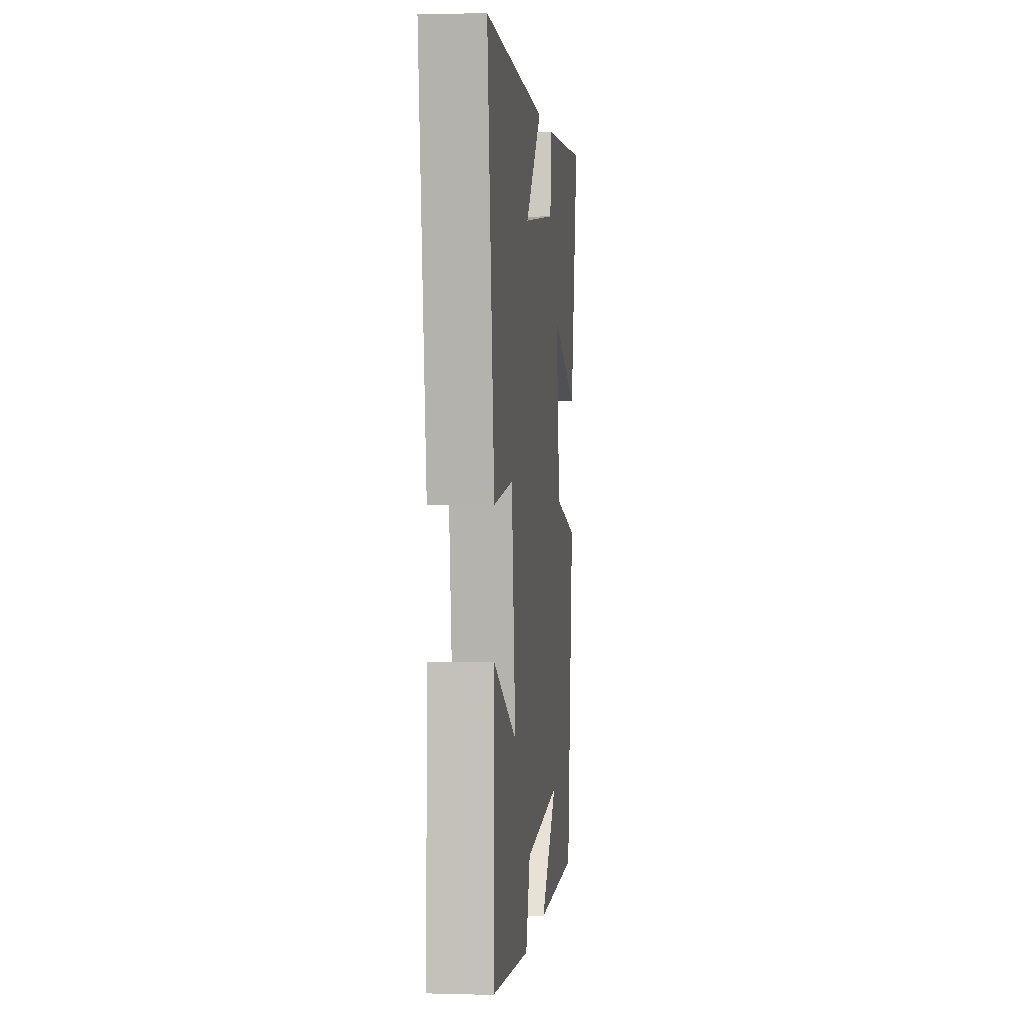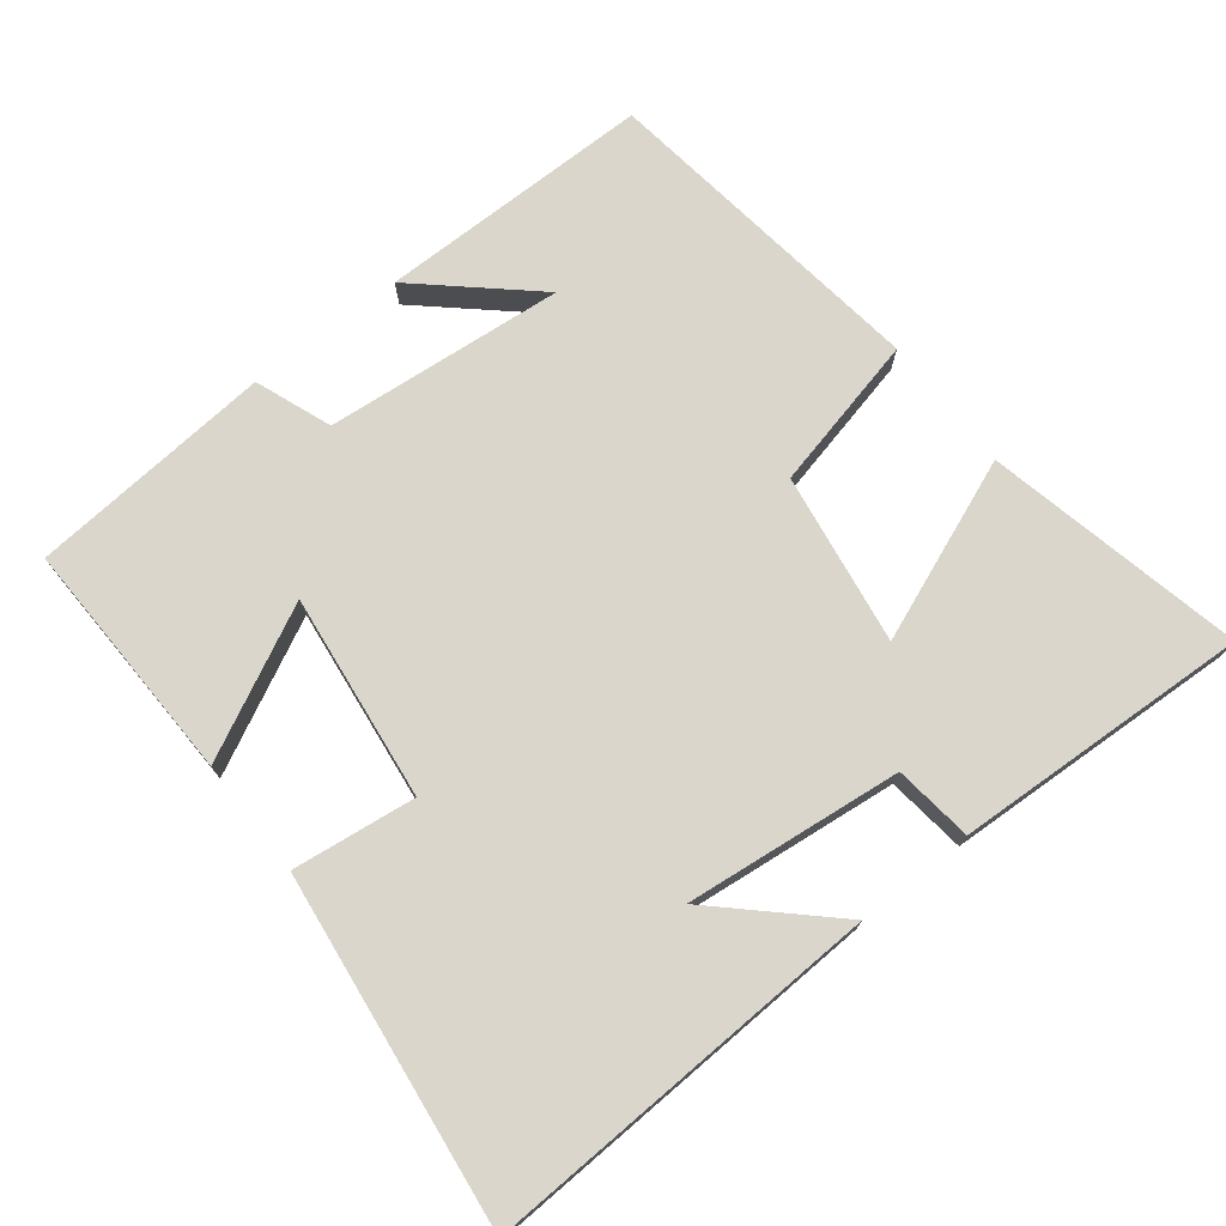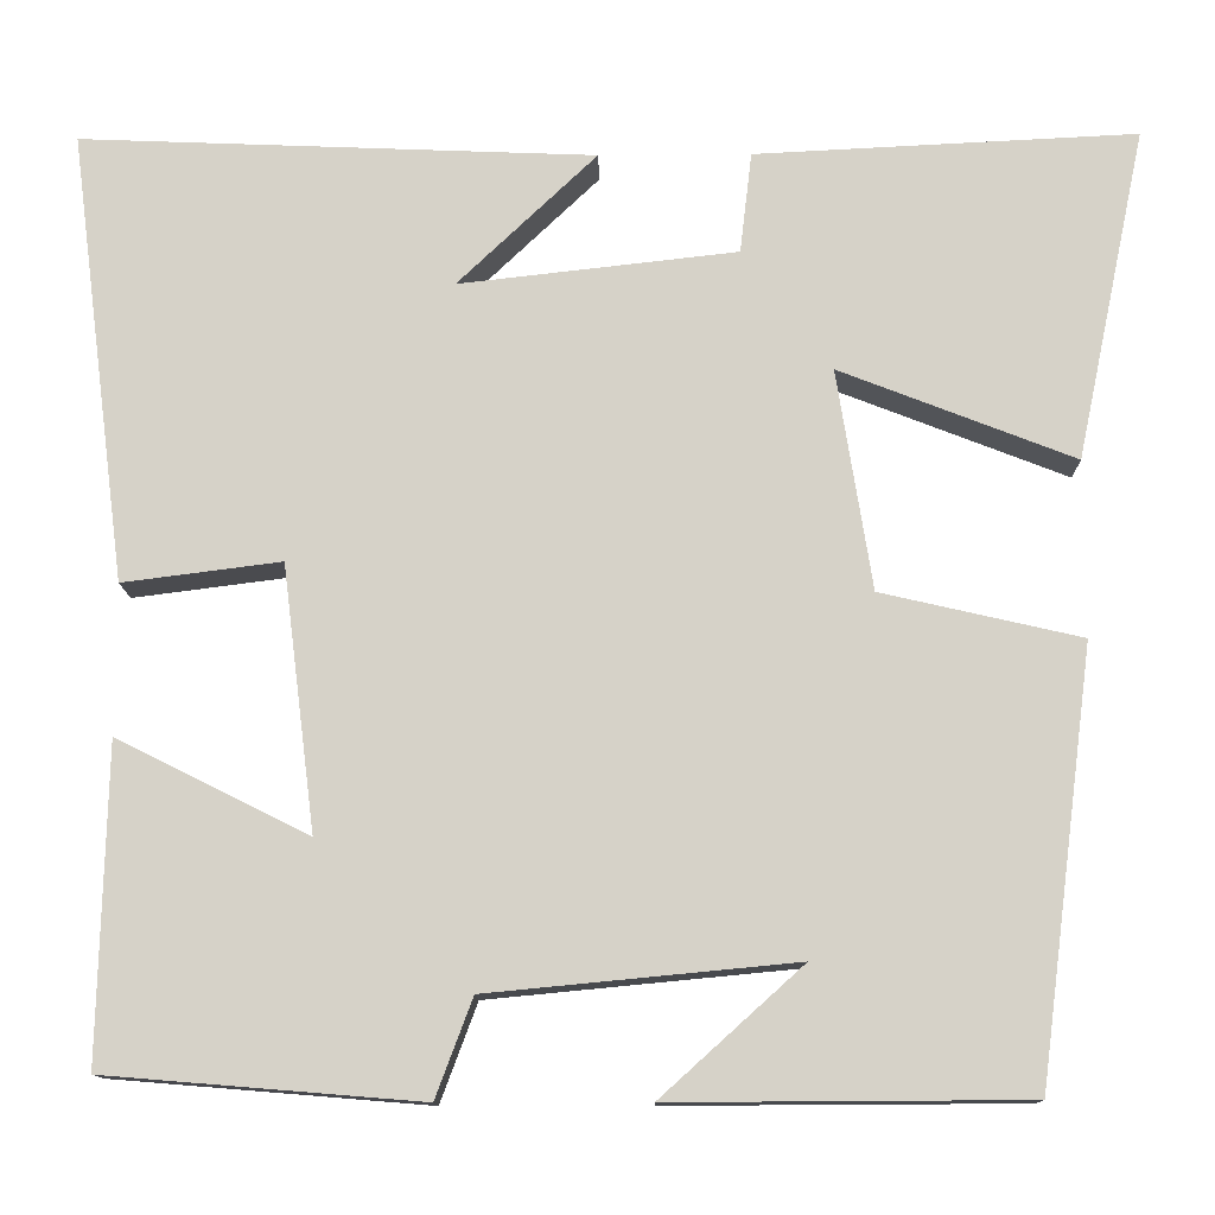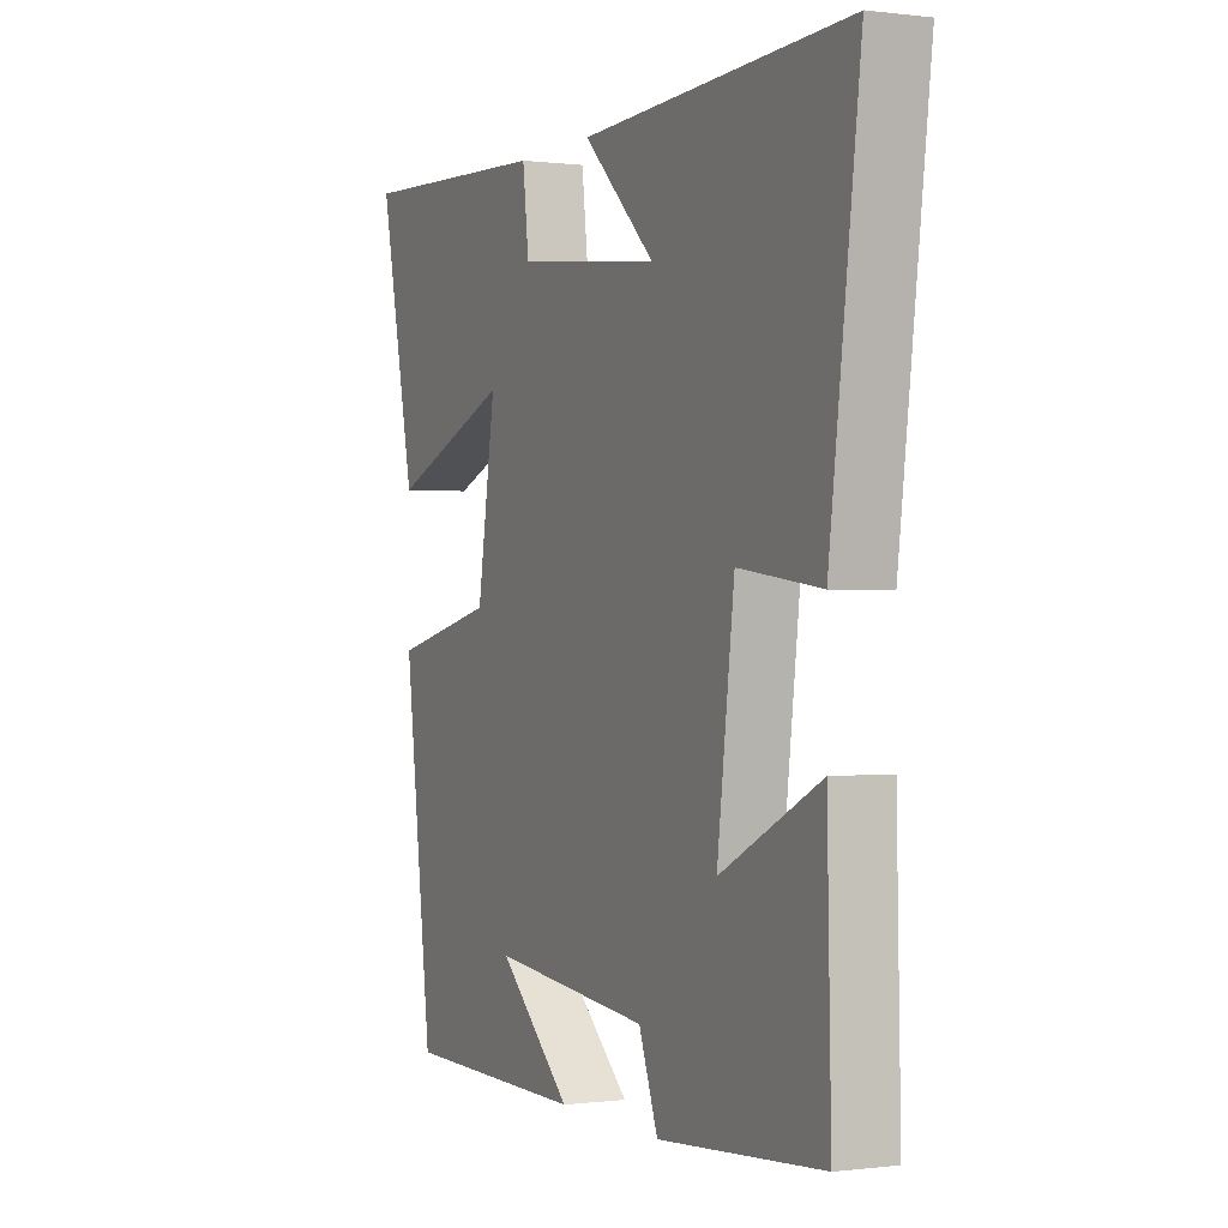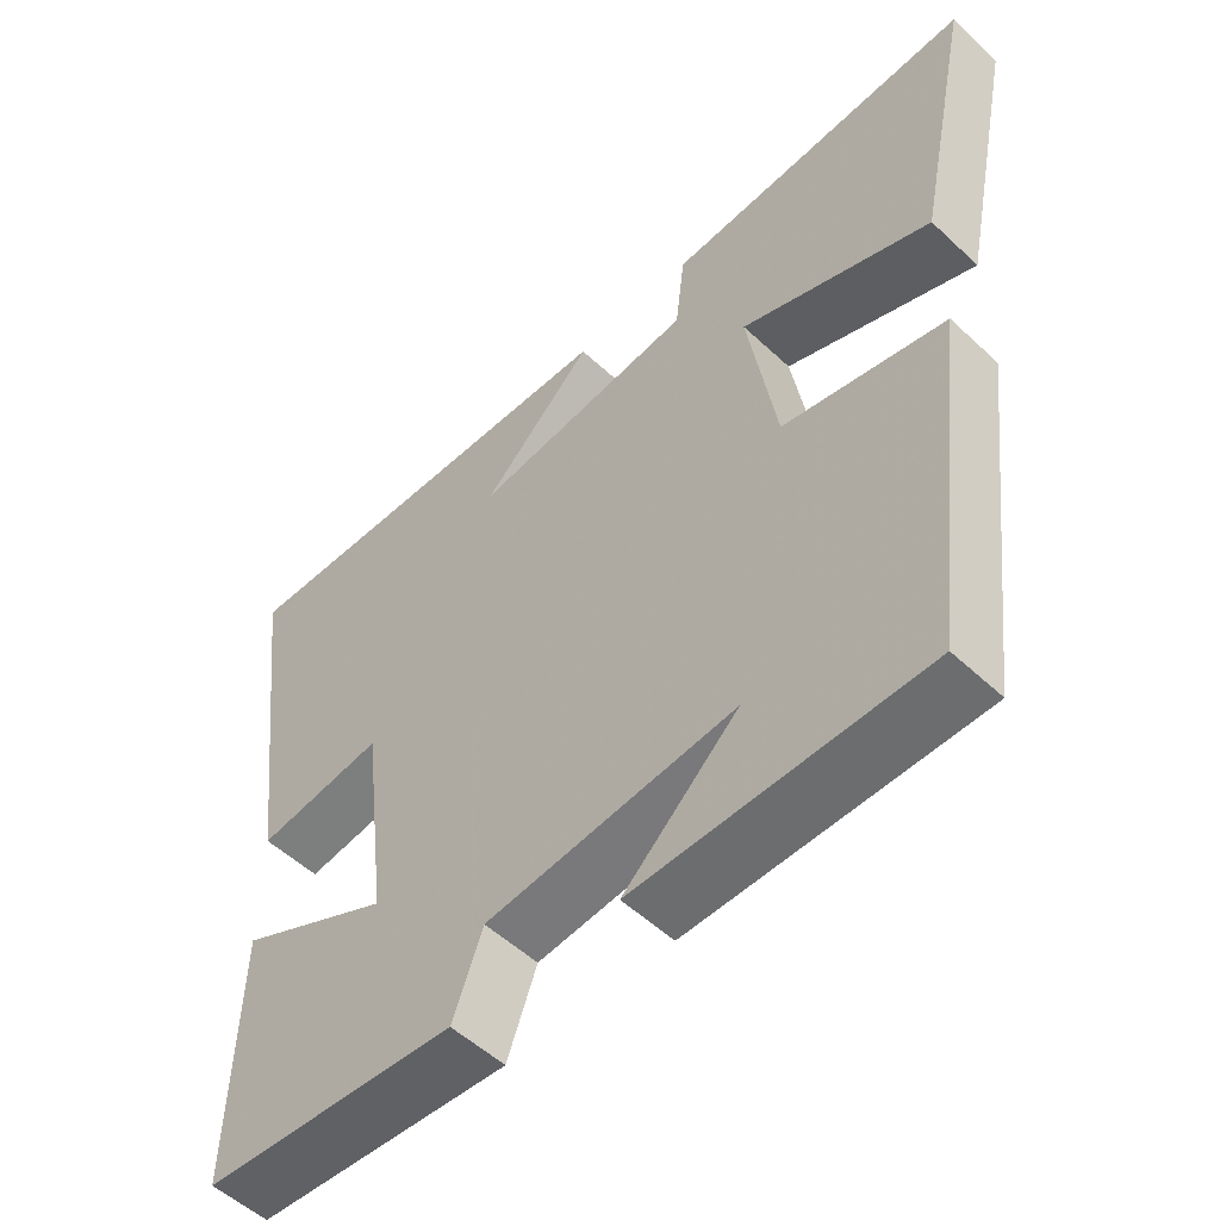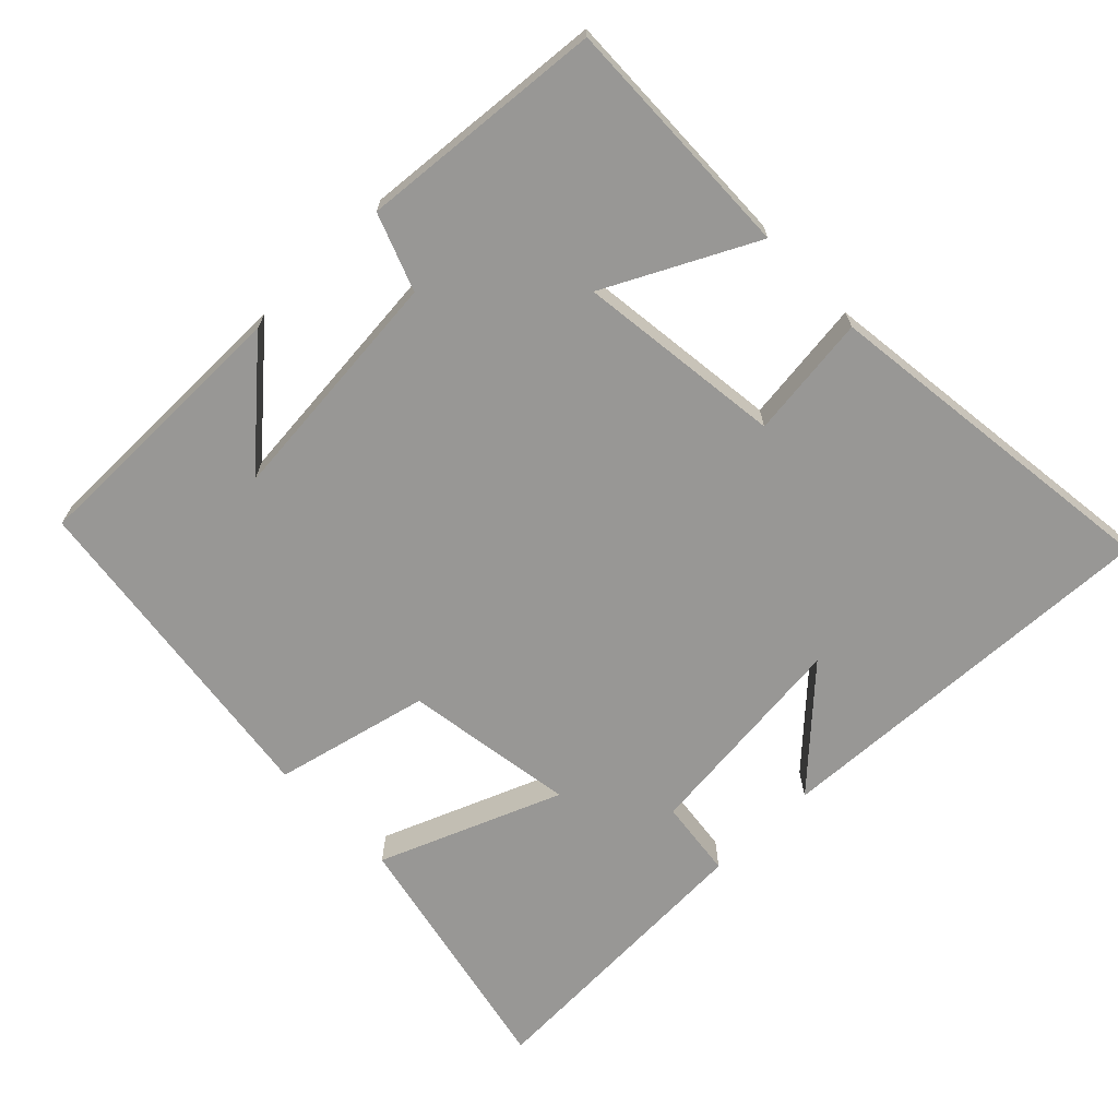
<metadata>
{"format":"obj","ext":"obj","renderer":"f3d","projection":"perspective","resolution":1024,"background":"white","views":[{"elev":1.5,"azim":-84.0,"up":"+Z"},{"elev":73.8,"azim":-38.3,"up":"+Y"},{"elev":-12.8,"azim":1.1,"up":"+Z"},{"elev":-0.1,"azim":-115.3,"up":"+Z"},{"elev":-53.7,"azim":45.2,"up":"+Z"},{"elev":-68.2,"azim":-136.0,"up":"+Y"}]}
</metadata>
<code>
v 0.44 0.07 -0.498
v 0.054 0.07 -0.5
v 0.208 0.07 -0.361
v -0.126 0.07 -0.393
v -0.166 0.07 -0.5
v -0.508 0.07 -0.472
v -0.5 0.07 -0.13
v -0.292 0.07 -0.234
v -0.328 0.07 0.054
v -0.5 0.07 0.032
v -0.563 0.07 0.523
v -0.003 0.07 0.5
v -0.154 0.07 0.356
v 0.148 0.07 0.39
v 0.161 0.07 0.5
v 0.576 0.07 0.52
v 0.5 0.07 0.159
v 0.245 0.07 0.259
v 0.283 0.07 0.019
v 0.5 0.07 -0.031
v 0.44 0 -0.498
v 0.054 0 -0.5
v 0.208 0 -0.361
v -0.126 0 -0.393
v -0.166 0 -0.5
v -0.508 0 -0.472
v -0.5 0 -0.13
v -0.292 0 -0.234
v -0.328 0 0.054
v -0.5 0 0.032
v -0.563 0 0.523
v -0.003 0 0.5
v -0.154 0 0.356
v 0.148 0 0.39
v 0.161 0 0.5
v 0.576 0 0.52
v 0.5 0 0.159
v 0.245 0 0.259
v 0.283 0 0.019
v 0.5 0 -0.031
f 19 20 1
f 15 16 17 18
f 14 15 18 19
f 13 14 19 1
f 11 12 13
f 9 10 11 13
f 8 9 13
f 5 6 7 8
f 4 5 8 13
f 3 4 13
f 1 2 3
f 1 3 13
f 21 40 39
f 38 37 36 35
f 39 38 35 34
f 21 39 34 33
f 33 32 31
f 33 31 30 29
f 33 29 28
f 28 27 26 25
f 33 28 25 24
f 33 24 23
f 23 22 21
f 33 23 21
f 1 21 22 2
f 2 22 23 3
f 3 23 24 4
f 4 24 25 5
f 5 25 26 6
f 6 26 27 7
f 7 27 28 8
f 8 28 29 9
f 9 29 30 10
f 10 30 31 11
f 11 31 32 12
f 12 32 33 13
f 13 33 34 14
f 14 34 35 15
f 15 35 36 16
f 16 36 37 17
f 17 37 38 18
f 18 38 39 19
f 19 39 40 20
f 20 40 21 1

</code>
